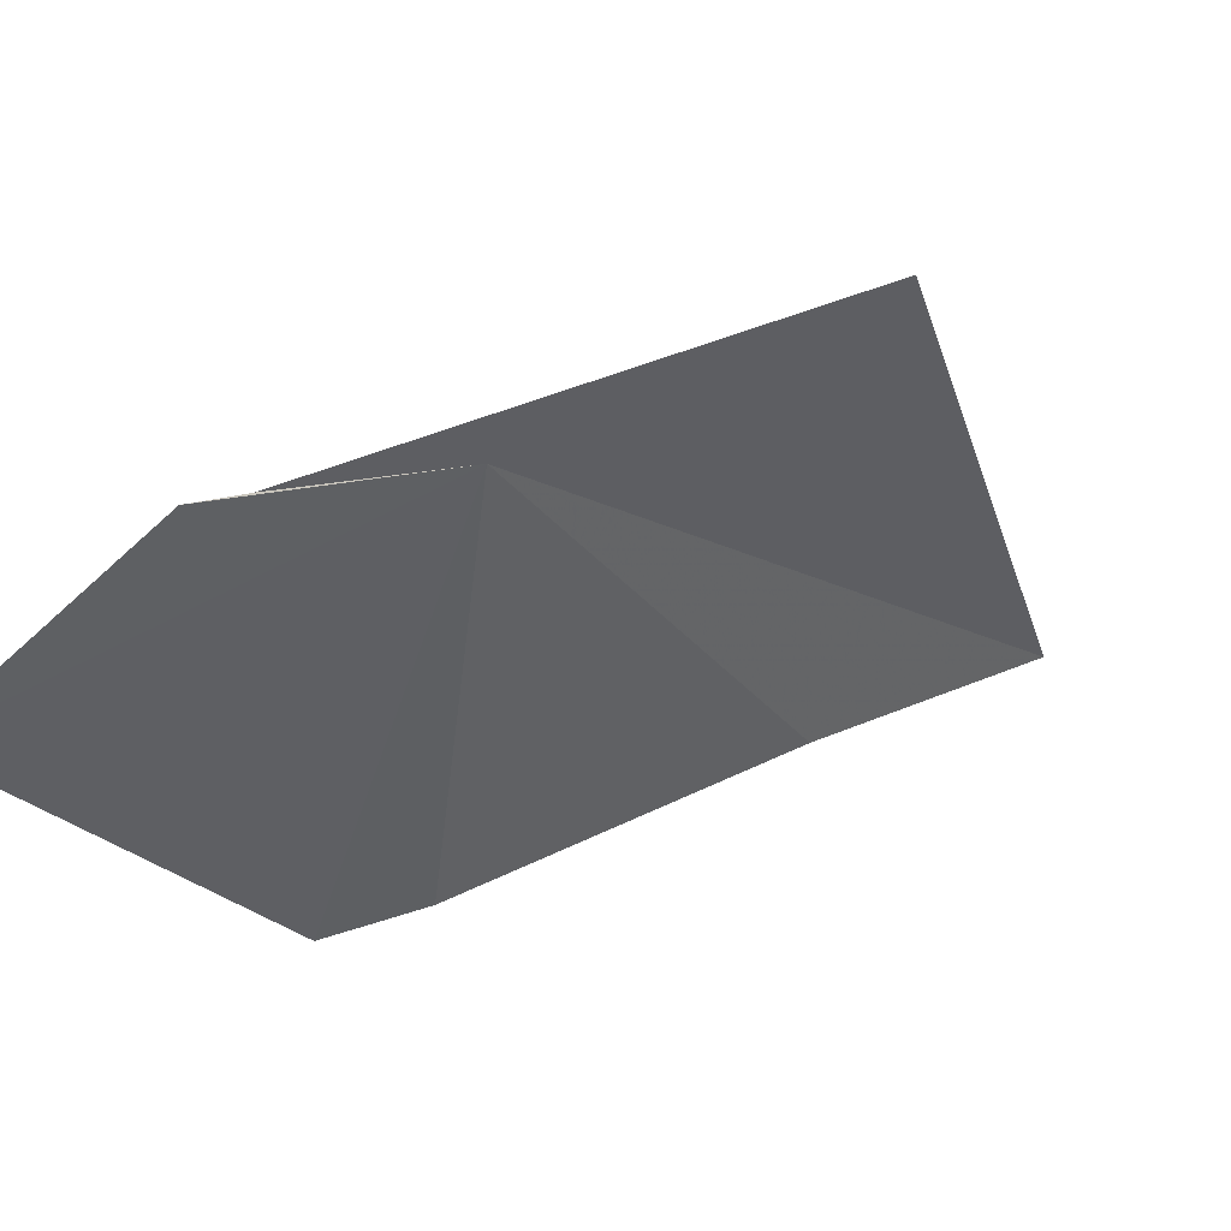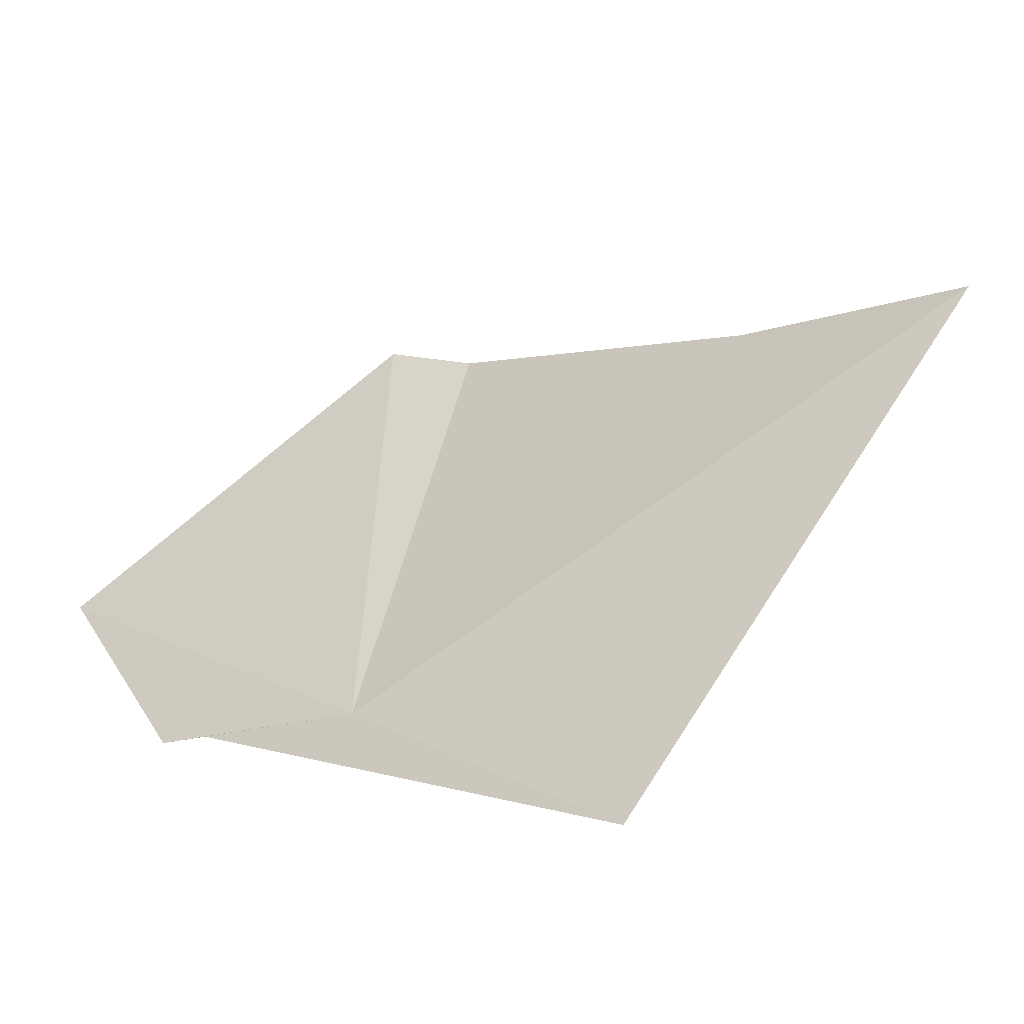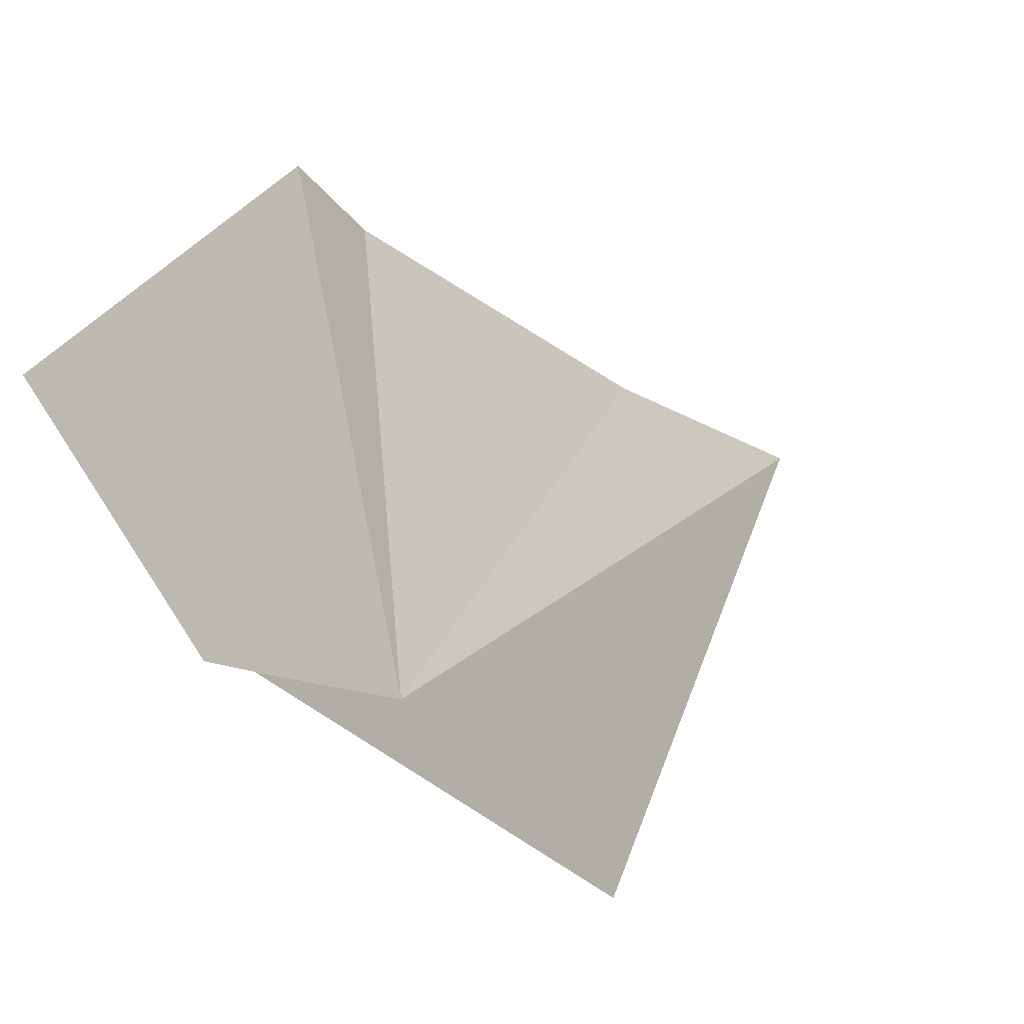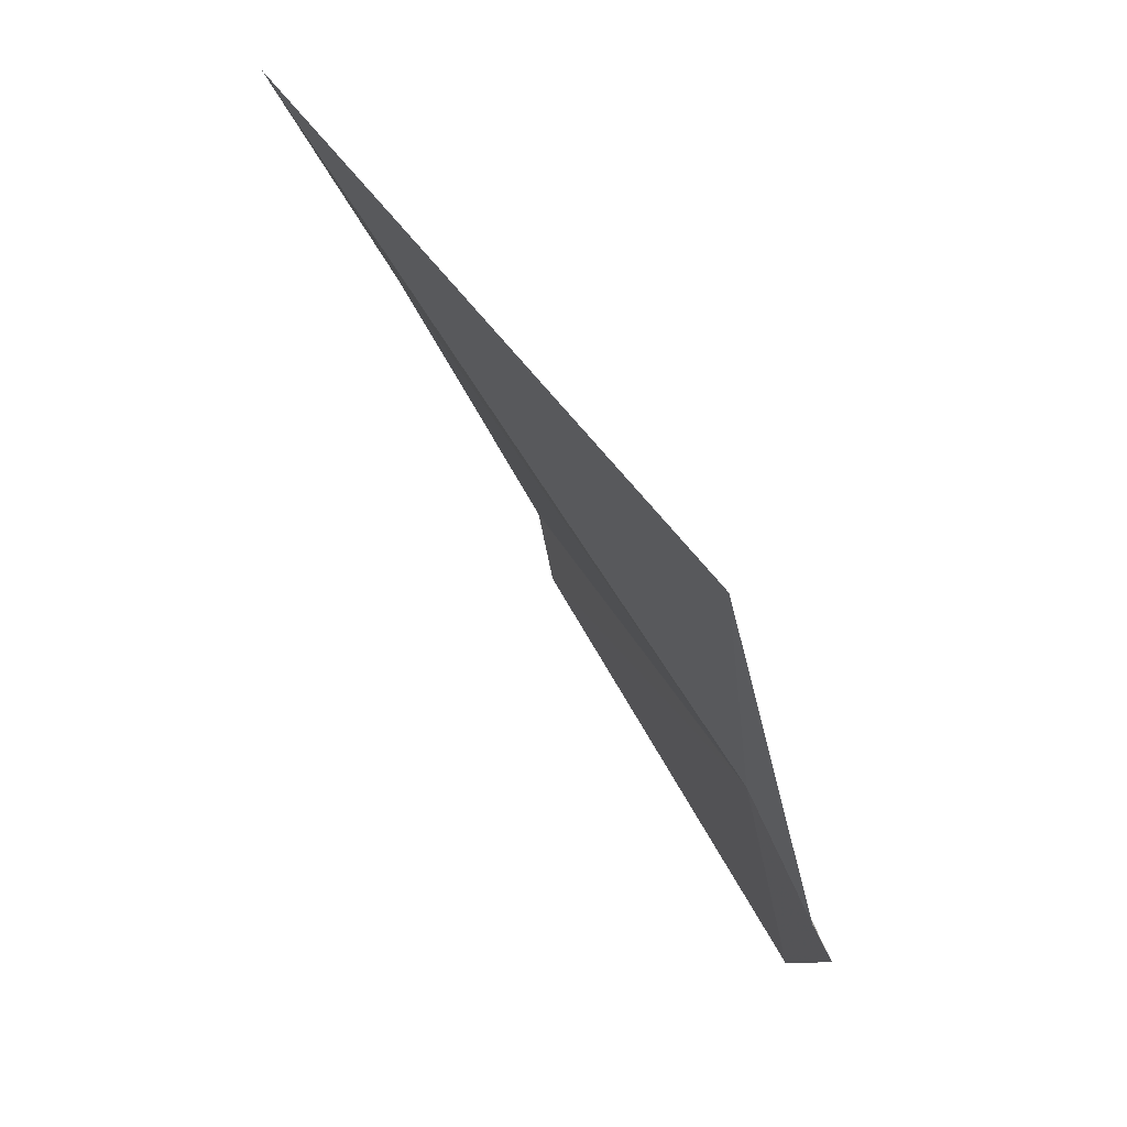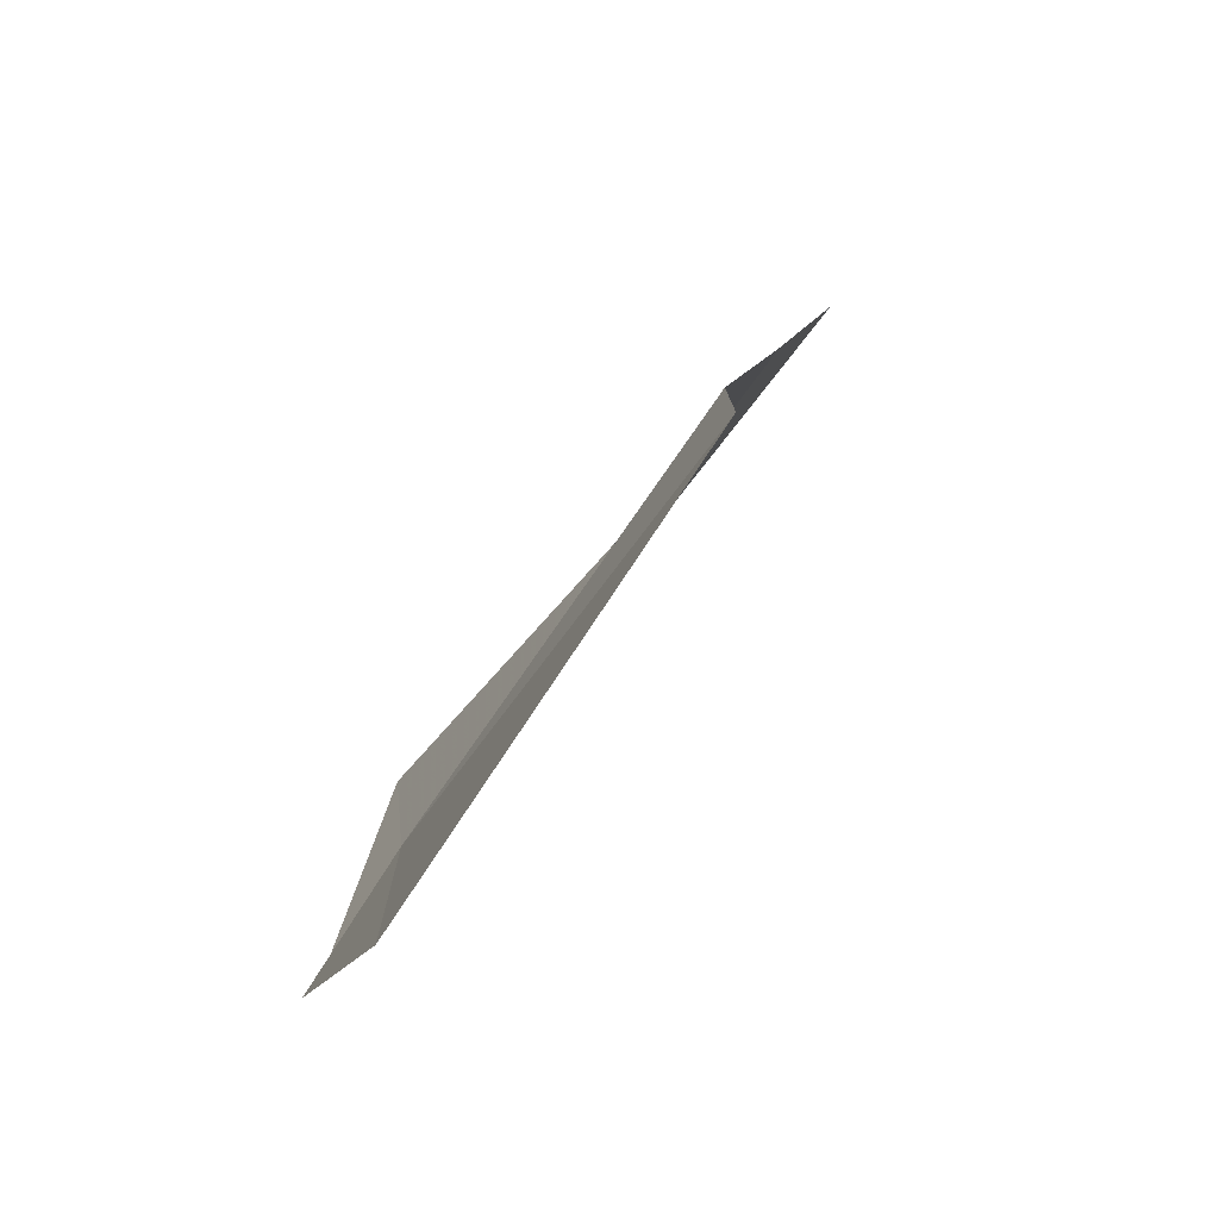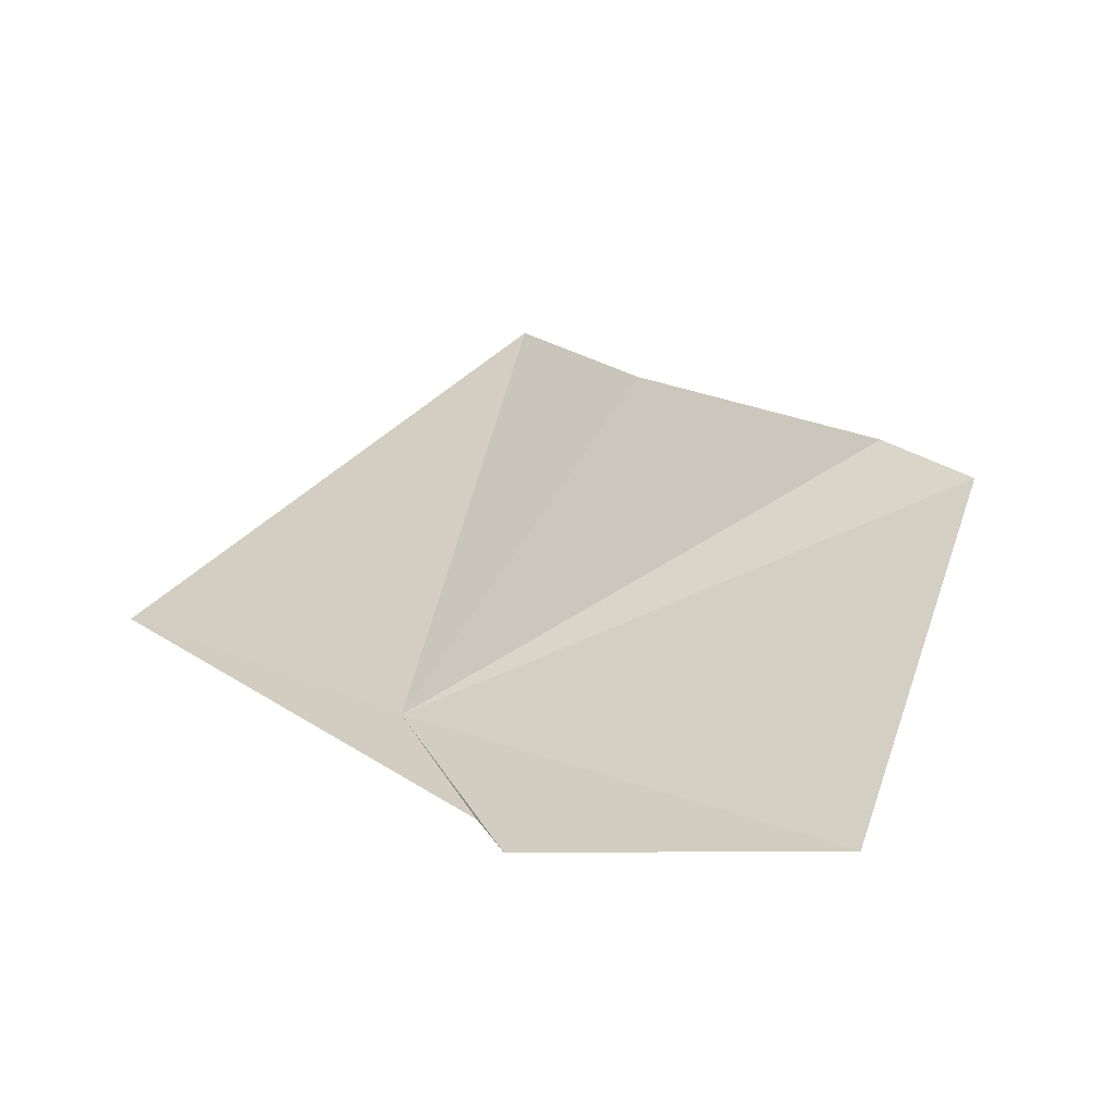
<metadata>
{"format":"obj","ext":"obj","renderer":"f3d","projection":"perspective","resolution":1024,"background":"white","views":[{"elev":-68.5,"azim":-130.3,"up":"+Y"},{"elev":34.4,"azim":-108.7,"up":"+Y"},{"elev":-79.1,"azim":116.4,"up":"+Z"},{"elev":-0.7,"azim":-96.3,"up":"+Z"},{"elev":-22.8,"azim":72.3,"up":"+Z"},{"elev":-24.9,"azim":22.8,"up":"+Z"}]}
</metadata>
<code>
v -1.049 23.76 -4.255
v -0.8434 24.37 -3.347
v -1.196 24.61 -3.04
v -0.2722 24.05 -3.752
v -0.1001 24.01 -3.882
v -0.1949 23.53 -4.679
v -0.7631 23.55 -4.601
v -0.8324 23.6 -4.522
v -1.685 23.91 -3.914
f 1 2 3
f 1 4 2
f 1 6 5
f 1 7 6
f 1 8 7
f 1 5 4
f 1 9 8
f 1 3 9

</code>
